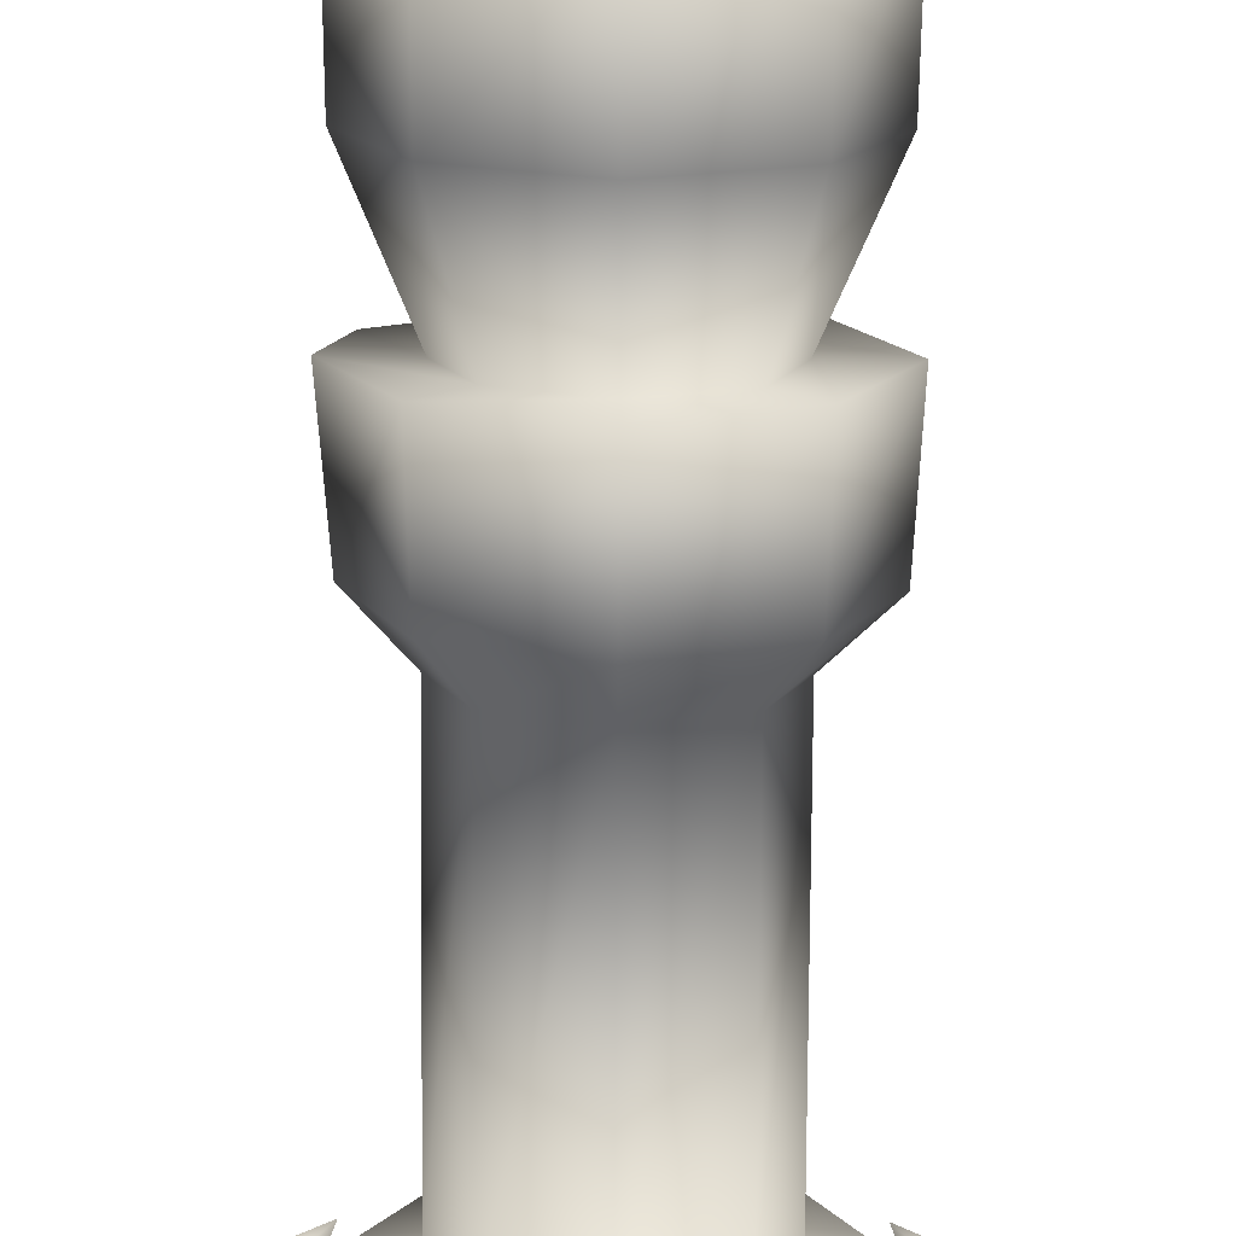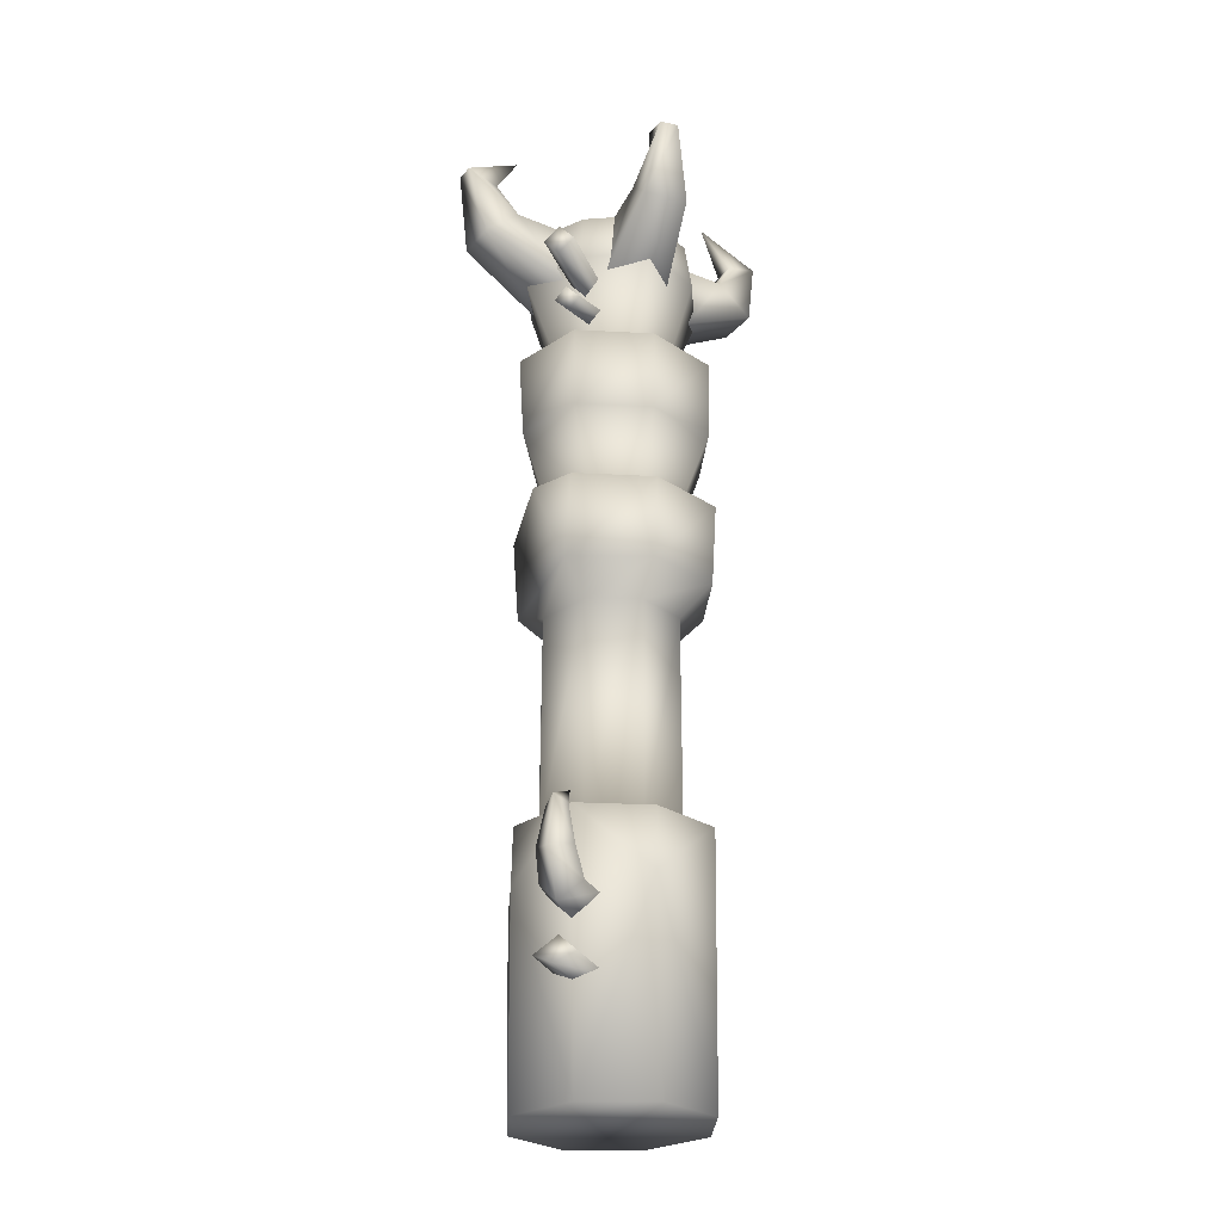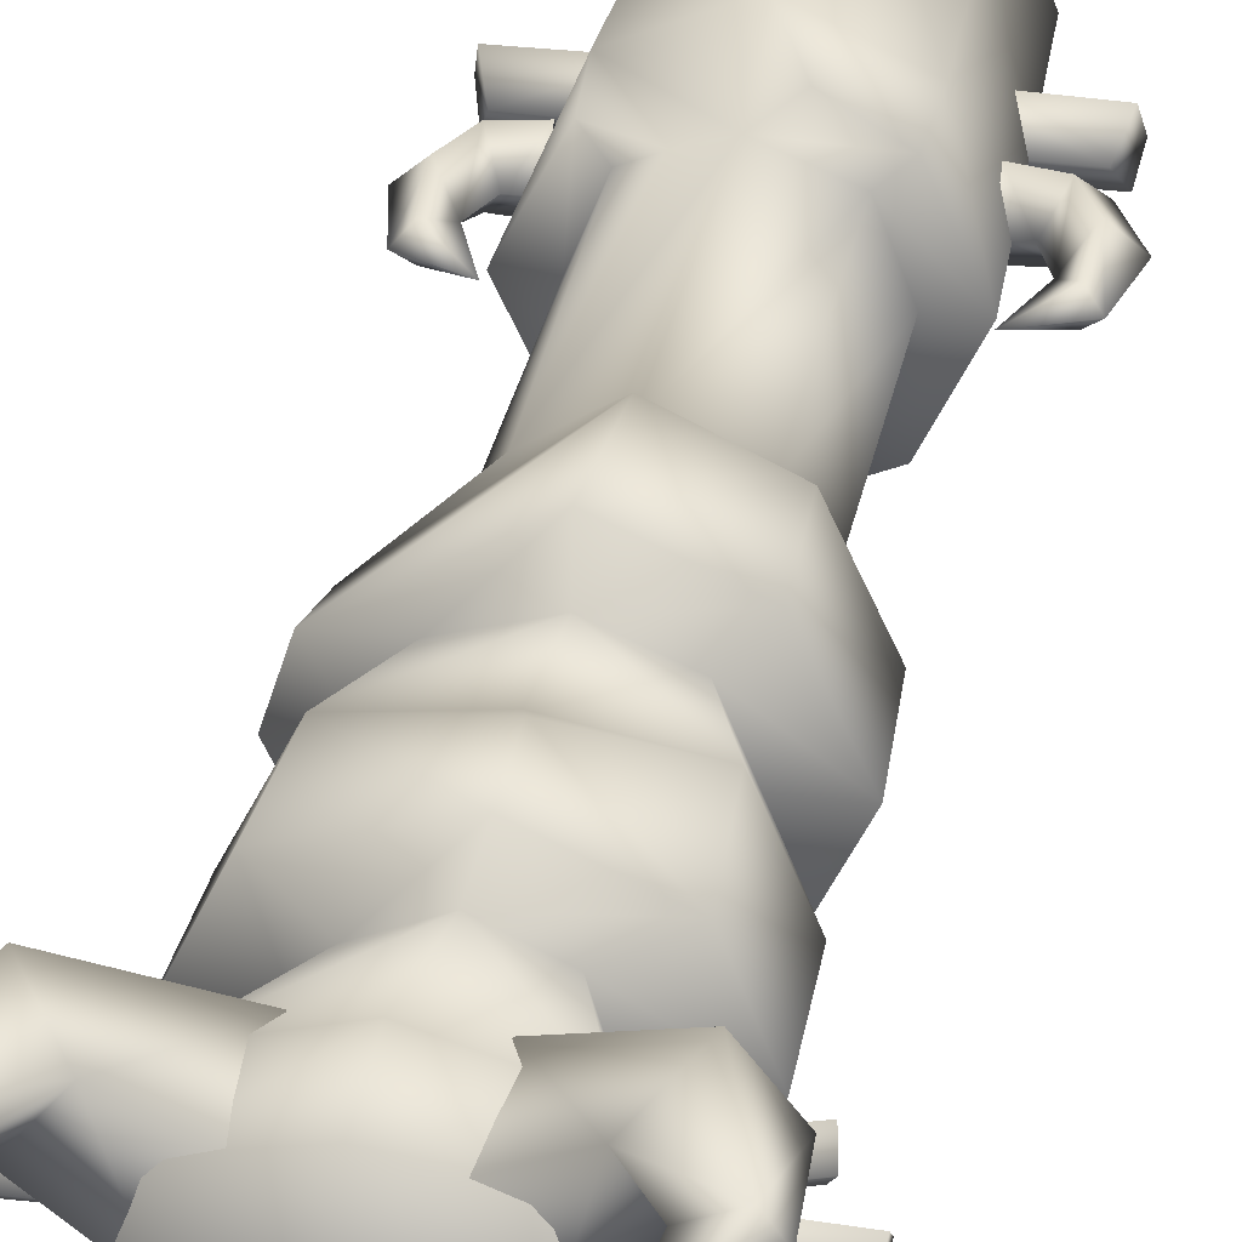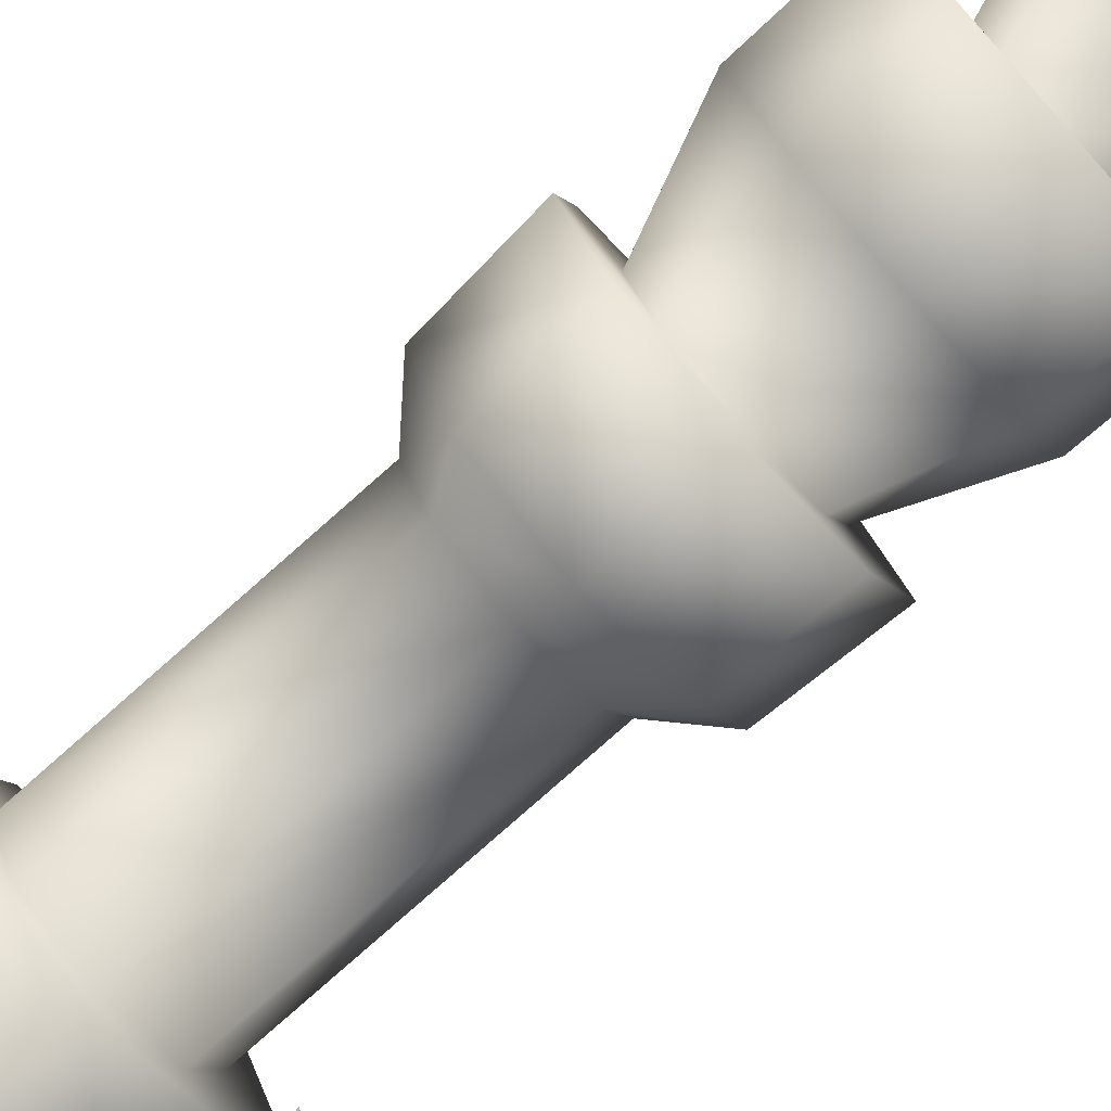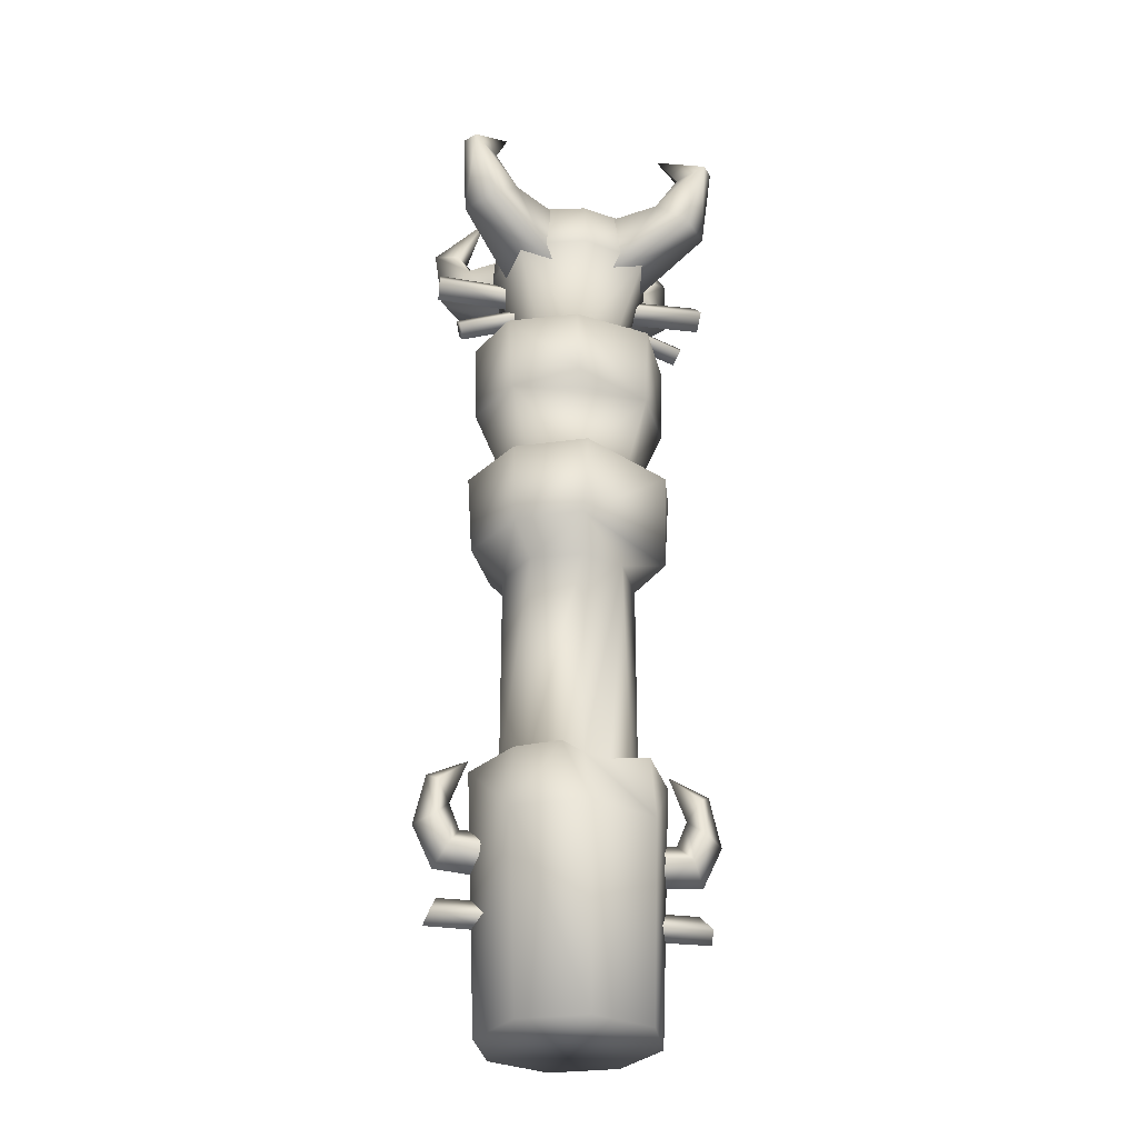
<metadata>
{"format":"obj","ext":"obj","renderer":"f3d","projection":"perspective","resolution":1024,"background":"white","views":[{"elev":-75.5,"azim":179.6,"up":"+Z"},{"elev":-27.6,"azim":110.2,"up":"+Y"},{"elev":32.7,"azim":-168.9,"up":"+Z"},{"elev":-79.3,"azim":131.5,"up":"+Z"},{"elev":-29.4,"azim":-11.9,"up":"+Y"}]}
</metadata>
<code>
g Area_Common_Build_Hili_Totems_03_Col
v 0.6167 -0.02871 9.185e-10
v 0.6894 1.776 -7.473e-09
v 0.4854 1.361 -0.4737
v 0.4416 -0.02871 -0.4776
v -3.359e-08 -0.02871 -0.667
v 0.4854 1.361 0.4737
v 0.4416 -0.02871 0.4776
v -2.724e-08 1.776 -0.6903
v -0.4854 1.361 -0.4737
v -0.4416 -0.02871 -0.4776
v -0.6167 -0.02871 -9.98e-08
v -0.6894 1.776 -1.117e-07
v -0.4854 1.361 0.4737
v -0.4416 -0.02871 0.4776
v -2.934e-07 -0.02871 0.667
v -3.226e-07 1.361 0.6936
v -0.1816 1.776 0.6416
v -2.567e-07 1.776 0.4817
v -0.4709 1.776 0.4715
v -0.346 1.776 0.3464
v -0.4811 1.776 -7.206e-08
v -0.4709 1.776 -0.4715
v -0.346 1.776 -0.3464
v -5.407e-08 1.776 -0.4817
v -0.346 3.277 -0.3464
v -5.383e-08 3.277 -0.4817
v 0.346 1.776 -0.3464
v 0.4709 1.776 -0.4715
v 0.4811 1.776 6.754e-10
v 0.4461 1.776 0.4821
v 0.346 1.776 0.3464
v 0.346 3.277 -0.3464
v 0.4811 3.277 2.006e-16
v -0.4811 3.277 -7.129e-08
v -0.346 3.277 0.3464
v -2.564e-07 3.277 0.4817
v 0.305 3.277 0.3643
v 0.1911 1.776 0.4159
v 0.4861 3.489 -0.4867
v 0.6969 3.489 0.06109
v -1.519e-08 3.489 -0.7126
v -0.4861 3.489 -0.4867
v -0.7117 3.489 -1.207e-07
v -0.4861 3.489 0.4867
v -0.04423 3.49 0.6917
v 0.5096 4.069 -0.5103
v 0.7461 4.069 -1.452e-08
v -1.226e-08 4.069 -0.7471
v -0.5096 4.069 -0.5103
v -0.7461 4.069 -1.273e-07
v -0.5096 4.069 0.5103
v -0.01575 4.069 0.7237
v 0.6478 4.069 0.3095
v 0.3347 4.069 -0.3292
v 0.4653 4.069 -0.0227
v -0.0005867 4.069 -0.4749
v -0.3441 4.069 -0.341
v -0.4623 4.069 -0.007283
v -0.3391 4.069 0.2986
v -0.01601 4.089 0.4485
v 0.3435 4.069 0.3228
v 0.4832 4.63 -0.4838
v 0.7074 4.63 -2.88e-08
v -0.4832 4.63 -0.4838
v -2.252e-08 4.63 -0.7083
v -0.5138 4.63 0.4483
v -0.7074 4.63 -1.357e-07
v 0.4793 4.63 0.4622
v -0.01606 4.63 0.534
v 0.4925 5.214 -0.4931
v 0.7211 5.214 -3.094e-08
v -2.157e-08 5.214 -0.722
v -0.4925 5.214 -0.4931
v -0.7211 5.214 -1.4e-07
v -0.549 5.206 0.4425
v -0.04685 4.75 0.5985
v 0.4925 5.214 0.4931
v 0.2703 5.214 -0.2706
v 0.3479 5.214 3.423e-08
v -4.685e-08 5.214 -0.3962
v -0.2703 5.214 -0.2706
v -0.3479 5.214 -2.559e-08
v -0.2703 5.214 0.2706
v -2.135e-07 5.214 0.3962
v -0.07208 5.194 0.6442
v 0.2703 5.214 0.2706
v 0.4832 5.907 -0.4717
v 0.5995 5.907 -9.257e-10
v -1.191e-08 5.907 -0.6147
v -0.4832 5.907 -0.4717
v -0.5995 5.907 -1.052e-07
v -0.4832 5.907 0.4717
v -3.025e-07 5.907 0.6147
v 0.4832 5.907 0.4717
v 0.4548 6.26 -0.4441
v 0.5663 6.26 -1.242e-08
v -4.847e-09 6.26 -0.5634
v -0.4548 6.26 -0.4441
v -0.5663 6.26 -1.258e-07
v -0.4548 6.26 0.4441
v -3.207e-07 6.26 0.5634
v 0.4548 6.26 0.4441
v -1.06e-07 6.313 1.06e-07
v -0.3218 5.742 0.105
v -1.007 5.878 0.003944
v -0.3193 5.851 0.003944
v -1.026 5.765 0.1087
v -0.3242 5.633 0.003944
v -1.019 5.652 0.003944
v -0.3218 5.742 -0.09712
v -0.9977 5.765 -0.1008
v -0.3204 5.585 0.09471
v -0.8726 5.471 0.003944
v -0.3502 5.668 0.003944
v -0.8548 5.388 0.09047
v -0.2896 5.5 0.003944
v -0.8192 5.309 0.003944
v -0.3204 5.585 -0.08682
v -0.8363 5.396 -0.08258
v -0.4332 0.7489 0.1469
v -0.8792 0.8792 -0.000338
v -0.4317 0.8794 -0.0003379
v -0.9341 0.7514 0.1398
v -0.4338 0.6785 0.002503
v -0.9608 0.6845 0.002502
v -0.4332 0.7489 -0.1476
v -0.9315 0.7517 -0.1405
v 0.3218 5.742 0.105
v 1.007 5.878 0.003944
v 1.026 5.765 0.1087
v 0.3193 5.851 0.003944
v 0.3242 5.633 0.003944
v 1.019 5.652 0.003944
v 0.3218 5.742 -0.09712
v 0.9977 5.765 -0.1008
v 0.3204 5.585 0.09471
v 0.8726 5.471 0.003944
v 0.8548 5.388 0.09047
v 0.3502 5.668 0.003944
v 0.2896 5.5 0.003944
v 0.8192 5.309 0.003944
v 0.3204 5.585 -0.08682
v 0.8363 5.396 -0.08258
v 0.4332 0.7489 0.1469
v 0.8792 0.8792 -0.0003383
v 0.9341 0.7514 0.1398
v 0.4317 0.8794 -0.0003381
v 0.4338 0.6785 0.002503
v 0.9608 0.6845 0.002501
v 0.4332 0.7489 -0.1476
v 0.9315 0.7517 -0.1405
v 0.5366 6.292 0.6628
v 0.2388 5.78 0.5072
v 0.1646 6.232 0.4529
v 0.7285 6.077 0.8199
v 0.888 6.613 0.819
v 0.9161 6.08 0.5862
v 0.9618 6.619 0.7173
v 0.5968 6.864 0.5055
v 0.7916 6.539 0.5726
v 0.7043 6.548 0.6864
v 0.7281 6.3 0.4292
v 0.4902 5.787 0.1288
v 0.3973 6.245 0.104
v 0.5366 6.292 -0.6628
v 0.2388 5.78 -0.5072
v 0.7285 6.077 -0.8199
v 0.1646 6.232 -0.4529
v 0.888 6.613 -0.819
v 0.9161 6.08 -0.5862
v 0.9618 6.619 -0.7173
v 0.5968 6.864 -0.5055
v 0.7916 6.539 -0.5726
v 0.7043 6.548 -0.6864
v 0.7281 6.3 -0.4292
v 0.4902 5.787 -0.1288
v 0.3973 6.245 -0.104
v 0.8181 1.219 0.1521
v 0.6186 1.048 0.004648
v 0.6202 1.206 0.1664
v 0.9133 1.073 0.004459
v 0.739 1.358 0.004459
v 0.6219 1.355 0.004648
v 0.8181 1.219 -0.1378
v 0.6202 1.206 -0.1578
v 0.9208 1.413 0.1363
v 1.054 1.371 0.004648
v 0.8115 1.541 0.005916
v 0.9208 1.413 -0.1155
v 0.9732 1.73 0.007183
v 0.9031 1.679 0.08336
v 0.9031 1.679 -0.06374
v 0.693 1.852 0.008936
v -0.5366 6.292 0.6628
v -0.2388 5.78 0.5072
v -0.7285 6.077 0.8199
v -0.1646 6.232 0.4529
v -0.888 6.613 0.819
v -0.9161 6.08 0.5862
v -0.9618 6.619 0.7173
v -0.5968 6.864 0.5055
v -0.7916 6.539 0.5726
v -0.7043 6.548 0.6864
v -0.7281 6.3 0.4292
v -0.4902 5.787 0.1288
v -0.3973 6.245 0.104
v -0.5366 6.292 -0.6628
v -0.2388 5.78 -0.5072
v -0.1646 6.232 -0.4529
v -0.7285 6.077 -0.8199
v -0.888 6.613 -0.819
v -0.9161 6.08 -0.5862
v -0.9618 6.619 -0.7173
v -0.5968 6.864 -0.5055
v -0.7916 6.539 -0.5726
v -0.7043 6.548 -0.6864
v -0.7281 6.3 -0.4292
v -0.4902 5.787 -0.1288
v -0.3973 6.245 -0.104
v -0.8181 1.219 0.1521
v -0.6186 1.048 0.004648
v -0.9133 1.073 0.004459
v -0.6202 1.206 0.1664
v -0.739 1.358 0.004459
v -0.6219 1.355 0.004648
v -0.8181 1.219 -0.1378
v -0.6202 1.206 -0.1578
v -0.9208 1.413 0.1363
v -1.054 1.371 0.004648
v -0.8115 1.541 0.005916
v -0.9208 1.413 -0.1155
v -0.9732 1.73 0.007183
v -0.9031 1.679 0.08336
v -0.9031 1.679 -0.06374
v -0.693 1.852 0.008936
g Area_Common_Build_Hili_Totems_03_Col_0
f 3 2 1
f 4 3 1
f 5 3 4
f 2 6 1
f 1 6 7
f 7 4 1
f 8 3 5
f 9 8 5
f 10 9 5
f 11 9 10
f 12 9 11
f 13 12 11
f 14 13 11
f 11 10 14
f 10 5 14
f 15 13 14
f 7 6 15
f 15 14 5
f 5 4 15
f 7 15 4
f 6 16 15
f 15 16 13
f 17 13 16
f 18 17 16
f 16 6 18
f 17 18 19
f 19 13 17
f 19 12 13
f 19 20 12
f 20 19 18
f 21 12 20
f 12 21 22
f 22 9 12
f 22 8 9
f 22 23 8
f 23 22 21
f 24 8 23
f 23 25 24
f 26 24 25
f 24 26 27
f 27 28 24
f 28 27 2
f 29 2 27
f 8 24 28
f 2 29 30
f 31 30 29
f 27 32 29
f 32 27 26
f 33 29 32
f 29 33 31
f 21 34 23
f 25 23 34
f 34 21 35
f 20 35 21
f 35 20 36
f 18 36 20
f 36 18 37
f 37 31 33
f 38 37 18
f 31 38 30
f 31 37 38
f 32 39 33
f 40 33 39
f 33 40 37
f 39 32 41
f 26 41 32
f 41 26 42
f 25 42 26
f 34 43 25
f 42 25 43
f 35 44 34
f 43 34 44
f 36 45 35
f 44 35 45
f 45 36 37
f 40 45 37
f 39 46 40
f 47 40 46
f 41 48 39
f 46 39 48
f 42 49 41
f 48 41 49
f 43 50 42
f 49 42 50
f 44 51 43
f 50 43 51
f 45 52 44
f 51 44 52
f 47 53 40
f 53 45 40
f 52 45 53
f 46 54 47
f 55 47 54
f 47 55 53
f 48 56 46
f 54 46 56
f 49 57 48
f 56 48 57
f 50 58 49
f 57 49 58
f 51 59 50
f 58 50 59
f 52 60 51
f 59 51 60
f 53 61 52
f 60 52 61
f 61 53 55
f 54 62 55
f 54 56 62
f 63 55 62
f 57 64 56
f 57 58 64
f 65 56 64
f 65 62 56
f 59 66 58
f 59 60 66
f 67 58 66
f 67 64 58
f 61 68 60
f 63 68 55
f 61 55 68
f 69 60 68
f 69 66 60
f 62 70 63
f 71 63 70
f 63 71 68
f 65 72 62
f 70 62 72
f 64 73 65
f 72 65 73
f 67 74 64
f 73 64 74
f 66 75 67
f 74 67 75
f 68 76 69
f 76 66 69
f 66 76 75
f 77 68 71
f 70 78 71
f 79 71 78
f 71 79 77
f 72 80 70
f 78 70 80
f 73 81 72
f 80 72 81
f 74 82 73
f 81 73 82
f 75 83 74
f 82 74 83
f 83 75 84
f 85 84 75
f 85 75 76
f 77 86 85
f 84 85 86
f 86 77 79
f 78 87 79
f 78 80 87
f 88 79 87
f 79 88 86
f 89 87 80
f 81 90 80
f 89 80 90
f 82 91 81
f 90 81 91
f 83 92 82
f 91 82 92
f 83 84 92
f 93 92 84
f 86 94 84
f 93 84 94
f 94 86 88
f 87 95 88
f 96 88 95
f 88 96 94
f 89 97 87
f 95 87 97
f 90 98 89
f 97 89 98
f 91 99 90
f 98 90 99
f 92 100 91
f 99 91 100
f 93 101 92
f 100 92 101
f 94 102 93
f 101 93 102
f 102 94 96
f 95 103 96
f 97 103 95
f 98 103 97
f 99 103 98
f 100 103 99
f 101 103 100
f 102 103 101
f 96 103 102
f 106 105 104
f 107 104 105
f 104 107 108
f 109 108 107
f 107 105 109
f 108 109 110
f 111 110 109
f 110 111 106
f 105 106 111
f 109 105 111
f 114 113 112
f 115 112 113
f 112 115 116
f 117 116 115
f 113 117 115
f 116 117 118
f 119 118 117
f 118 119 114
f 113 114 119
f 117 113 119
f 122 121 120
f 123 120 121
f 120 123 124
f 125 124 123
f 124 125 126
f 127 126 125
f 126 127 122
f 121 122 127
f 123 121 127
f 125 123 127
f 130 129 128
f 131 128 129
f 128 132 130
f 133 130 132
f 129 130 133
f 132 134 133
f 135 133 134
f 129 135 131
f 134 131 135
f 129 133 135
f 138 137 136
f 139 136 137
f 136 140 138
f 141 138 140
f 141 137 138
f 140 142 141
f 143 141 142
f 137 143 139
f 142 139 143
f 137 141 143
f 146 145 144
f 147 144 145
f 144 148 146
f 149 146 148
f 148 150 149
f 151 149 150
f 145 151 147
f 150 147 151
f 145 146 151
f 146 149 151
f 154 153 152
f 155 152 153
f 155 156 152
f 155 157 156
f 155 153 157
f 158 156 157
f 159 156 158
f 159 158 160
f 159 160 161
f 159 161 156
f 161 152 156
f 157 162 158
f 160 158 162
f 160 162 161
f 152 161 162
f 157 163 162
f 163 157 153
f 164 162 163
f 154 152 164
f 162 164 152
f 167 166 165
f 168 165 166
f 167 165 169
f 167 169 170
f 167 170 166
f 171 170 169
f 169 172 171
f 171 172 173
f 173 172 174
f 174 172 169
f 174 169 165
f 173 175 171
f 170 171 175
f 165 175 174
f 173 174 175
f 170 175 176
f 176 166 170
f 177 176 175
f 175 165 177
f 168 177 165
f 180 179 178
f 181 178 179
f 178 182 180
f 183 180 182
f 182 184 183
f 185 183 184
f 179 185 181
f 184 181 185
f 178 181 186
f 187 186 181
f 181 184 187
f 182 178 188
f 186 188 178
f 184 182 189
f 188 189 182
f 189 187 184
f 187 190 186
f 187 189 190
f 191 186 190
f 191 188 186
f 192 189 188
f 192 190 189
f 193 191 190
f 193 188 191
f 193 192 188
f 193 190 192
f 196 195 194
f 197 194 195
f 196 194 198
f 196 198 199
f 196 199 195
f 200 199 198
f 198 201 200
f 200 201 202
f 202 201 203
f 203 201 198
f 203 198 194
f 202 204 200
f 199 200 204
f 194 204 203
f 202 203 204
f 199 204 205
f 205 195 199
f 206 205 204
f 204 194 206
f 197 206 194
f 209 208 207
f 210 207 208
f 210 211 207
f 210 212 211
f 210 208 212
f 213 211 212
f 214 211 213
f 214 213 215
f 214 215 216
f 214 216 211
f 216 207 211
f 212 217 213
f 215 213 217
f 215 217 216
f 207 216 217
f 212 218 217
f 218 212 208
f 219 217 218
f 209 207 219
f 217 219 207
f 222 221 220
f 223 220 221
f 220 223 224
f 225 224 223
f 224 225 226
f 227 226 225
f 226 227 222
f 221 222 227
f 220 228 222
f 229 222 228
f 222 229 226
f 228 220 230
f 224 230 220
f 230 224 231
f 226 231 224
f 231 226 229
f 229 228 232
f 229 232 231
f 233 232 228
f 230 233 228
f 231 234 230
f 234 231 232
f 233 235 232
f 230 235 233
f 234 235 230
f 232 235 234
f 38 6 30
f 38 18 6
f 30 6 2
f 28 2 3
f 28 3 8
f 77 85 68
f 85 76 68

</code>
